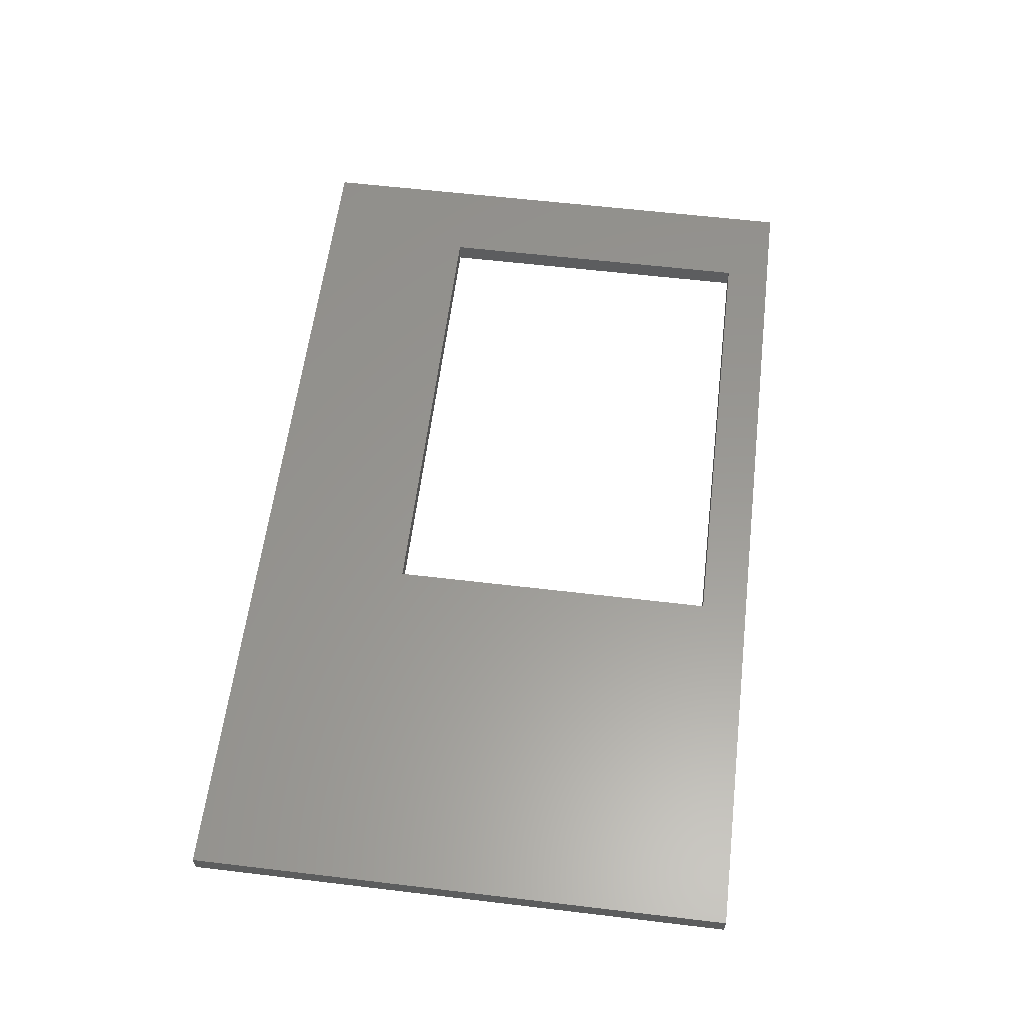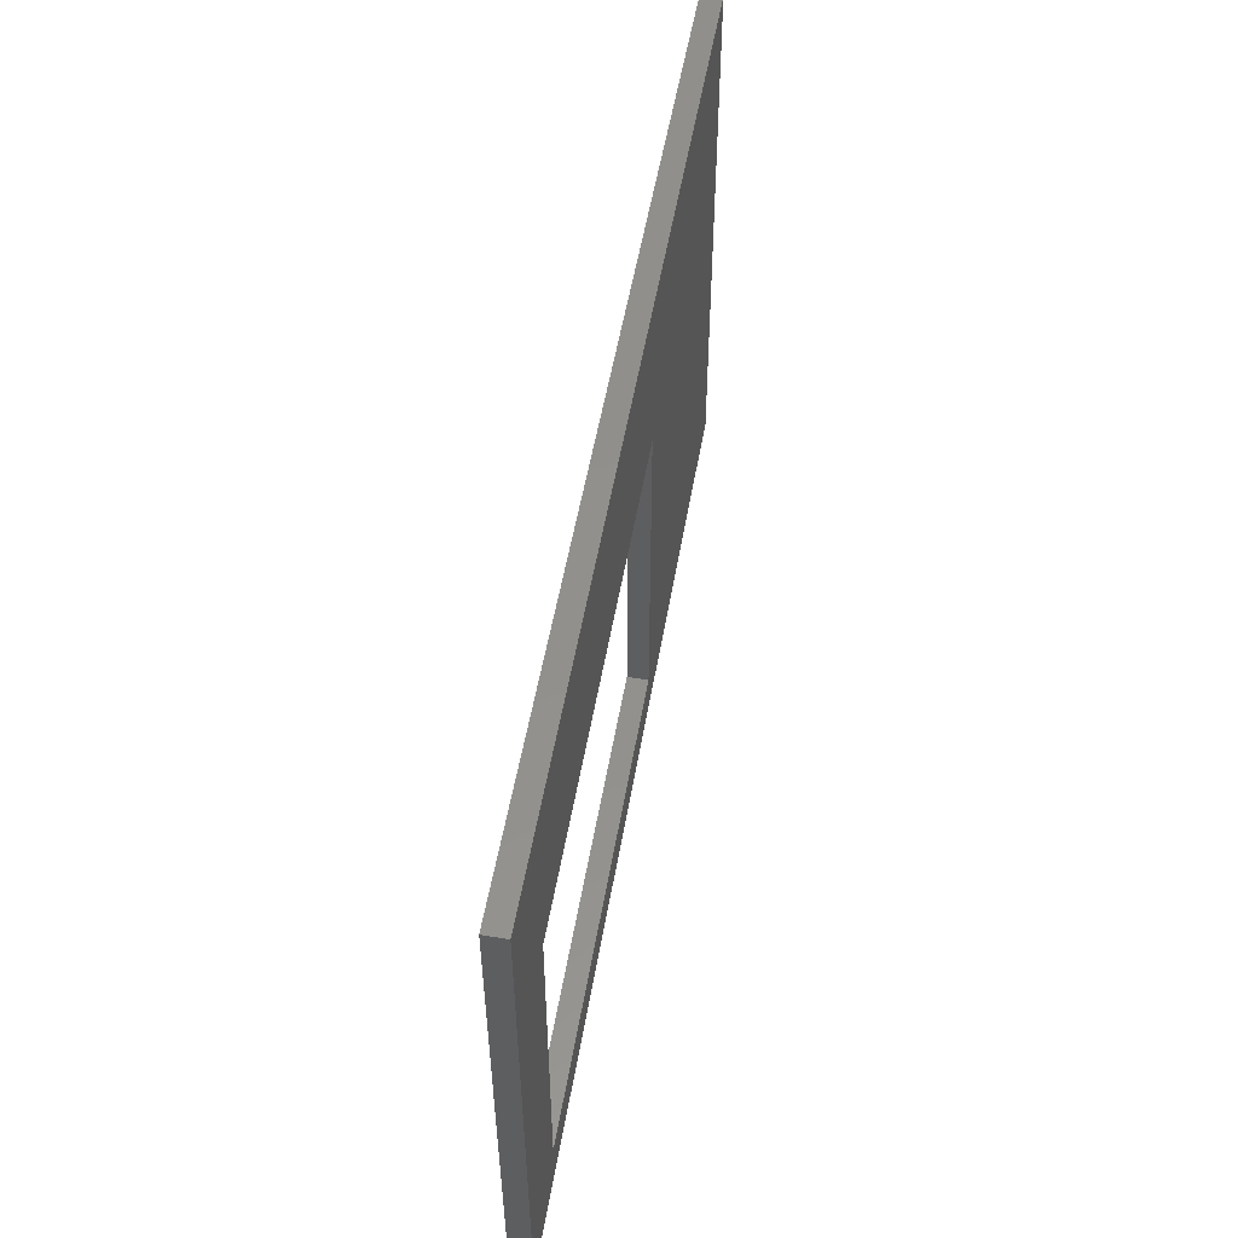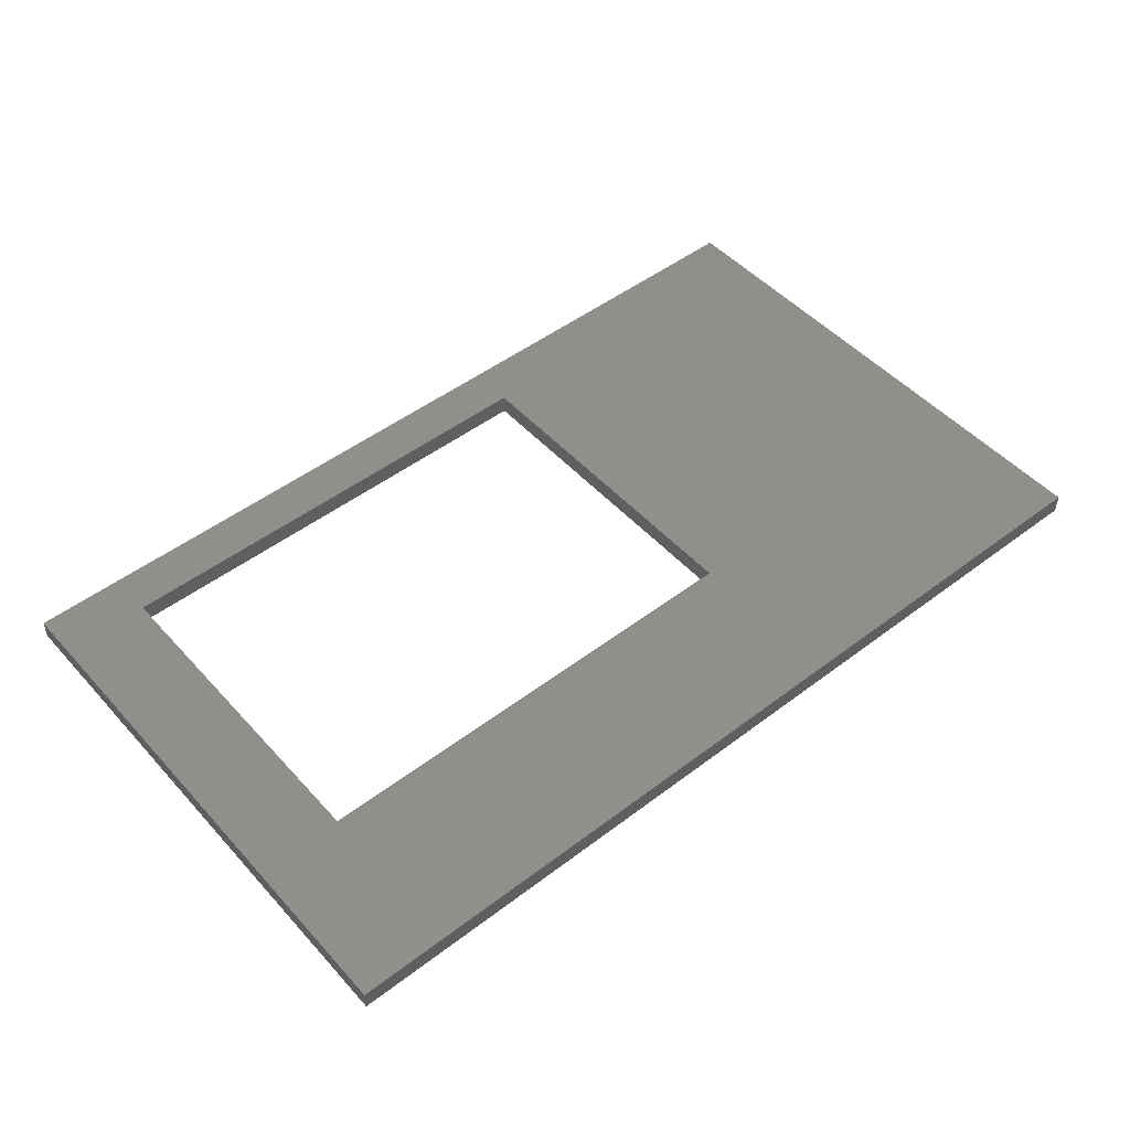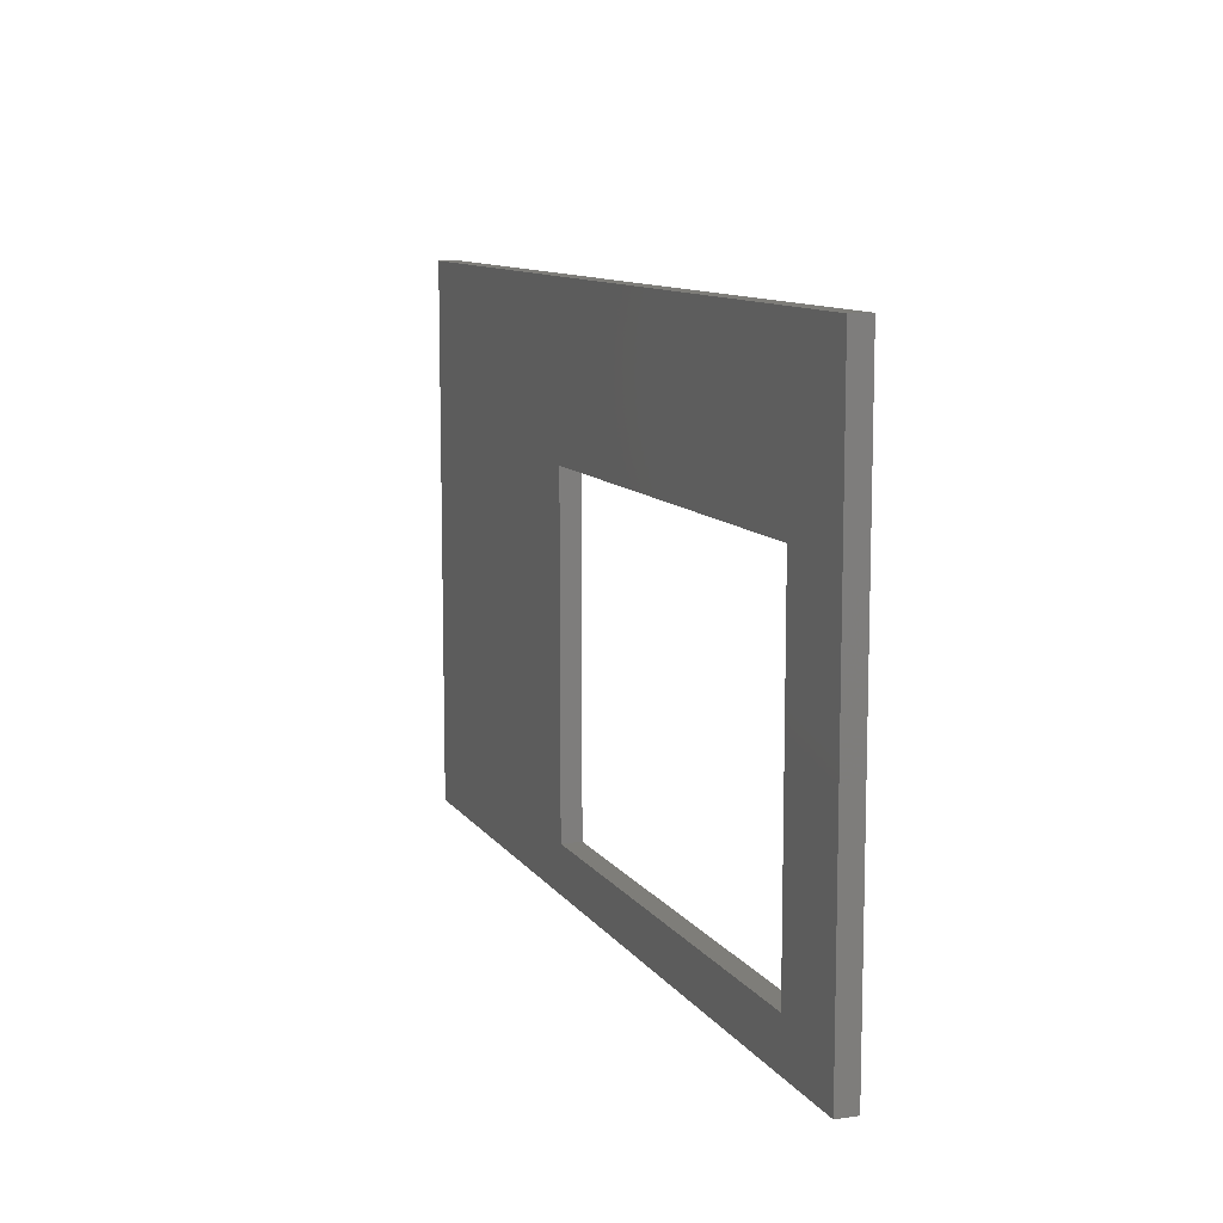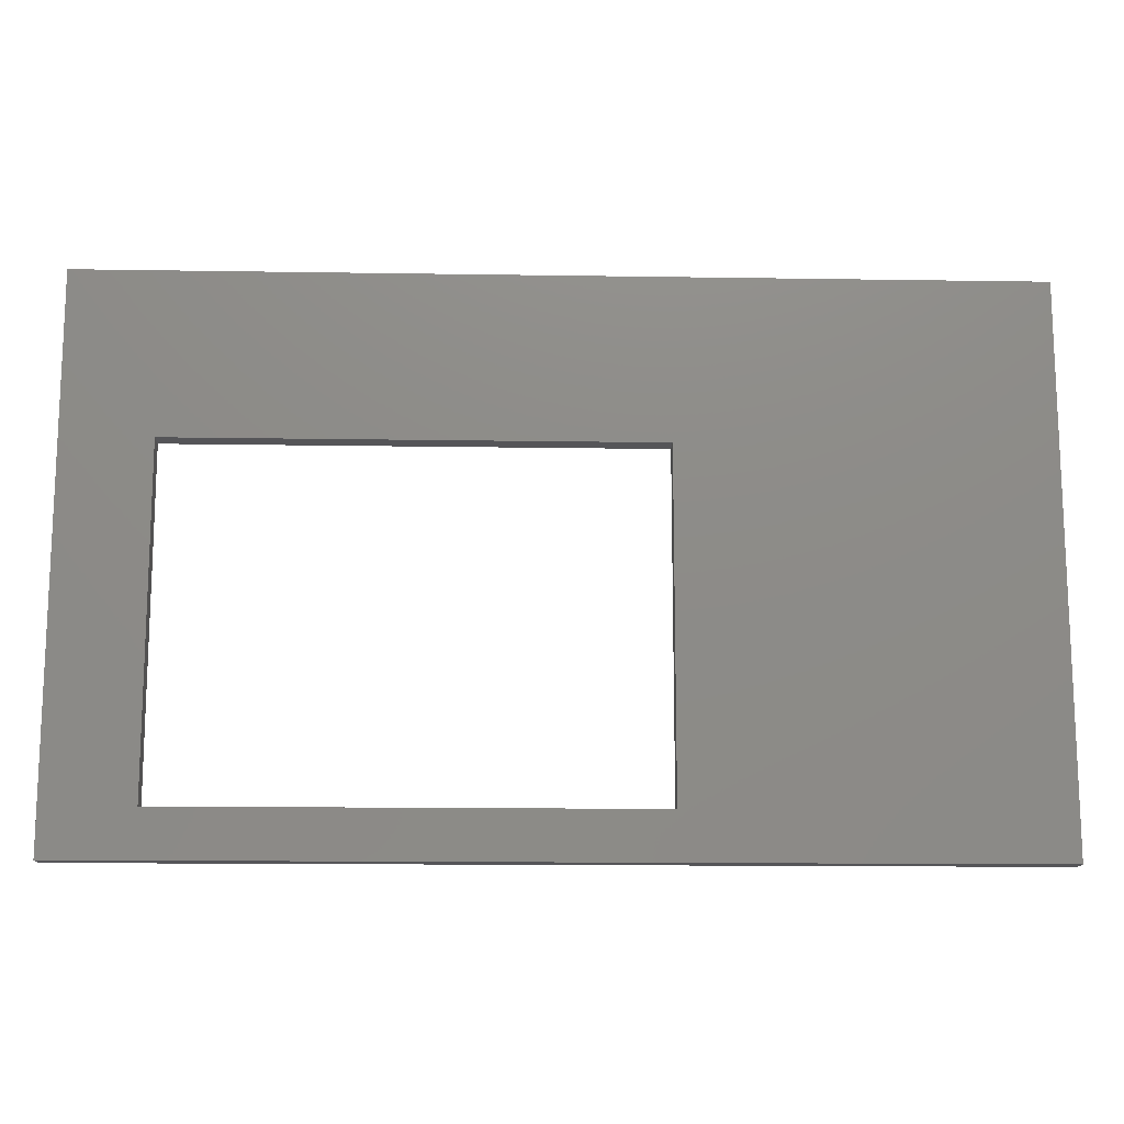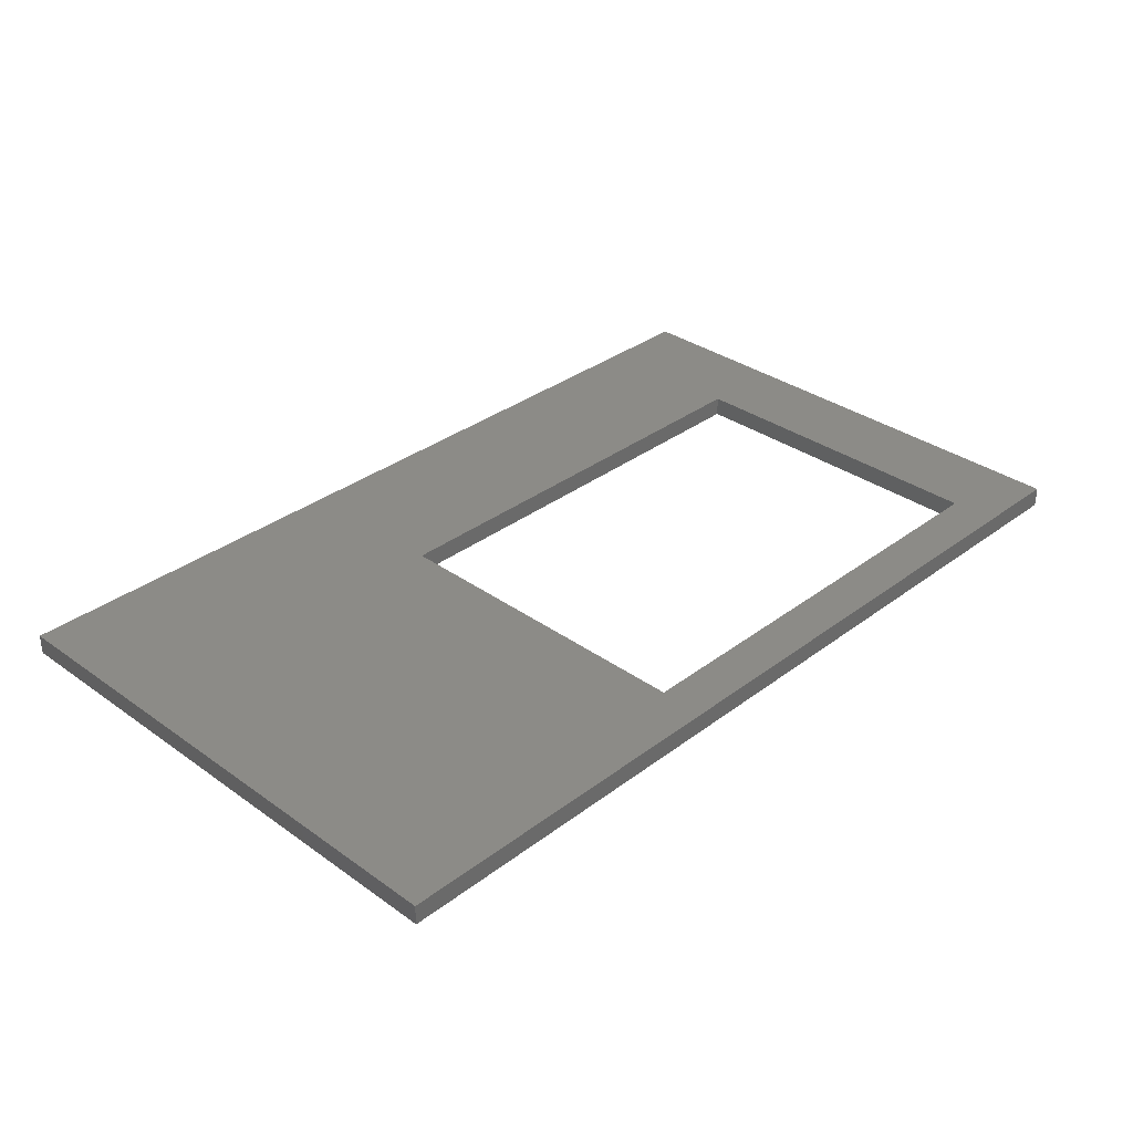
<metadata>
{"format":"stl","ext":"stl","renderer":"f3d","projection":"perspective","resolution":1024,"background":"white","views":[{"elev":59.0,"azim":-83.0,"up":"+Z"},{"elev":53.4,"azim":99.8,"up":"+Y"},{"elev":49.2,"azim":139.9,"up":"+Z"},{"elev":10.3,"azim":69.5,"up":"+Y"},{"elev":-14.3,"azim":178.0,"up":"+Y"},{"elev":33.5,"azim":-45.8,"up":"+Z"}]}
</metadata>
<code>
# stl→obj: 16 verts, 32 faces
v 0 81 0
v 53 57 5.287e-15
v 0 0 0
v 136 81 0
v 123 57 5.287e-15
v 123 7 5.287e-15
v 53 7 5.287e-15
v 136 0 0
v 0 0 3
v 53 7 3
v 0 81 3
v 136 0 3
v 123 7 3
v 123 57 3
v 53 57 3
v 136 81 3
f 1 2 3
f 2 1 4
f 2 4 5
f 5 4 6
f 3 7 8
f 7 3 2
f 8 7 6
f 8 6 4
f 9 10 11
f 10 9 12
f 10 12 13
f 13 12 14
f 11 15 16
f 15 11 10
f 16 15 14
f 16 14 12
f 11 3 9
f 3 11 1
f 11 4 1
f 4 11 16
f 4 12 8
f 12 4 16
f 12 3 8
f 3 12 9
f 2 10 7
f 10 2 15
f 10 6 7
f 6 10 13
f 14 6 13
f 6 14 5
f 14 2 5
f 2 14 15

</code>
